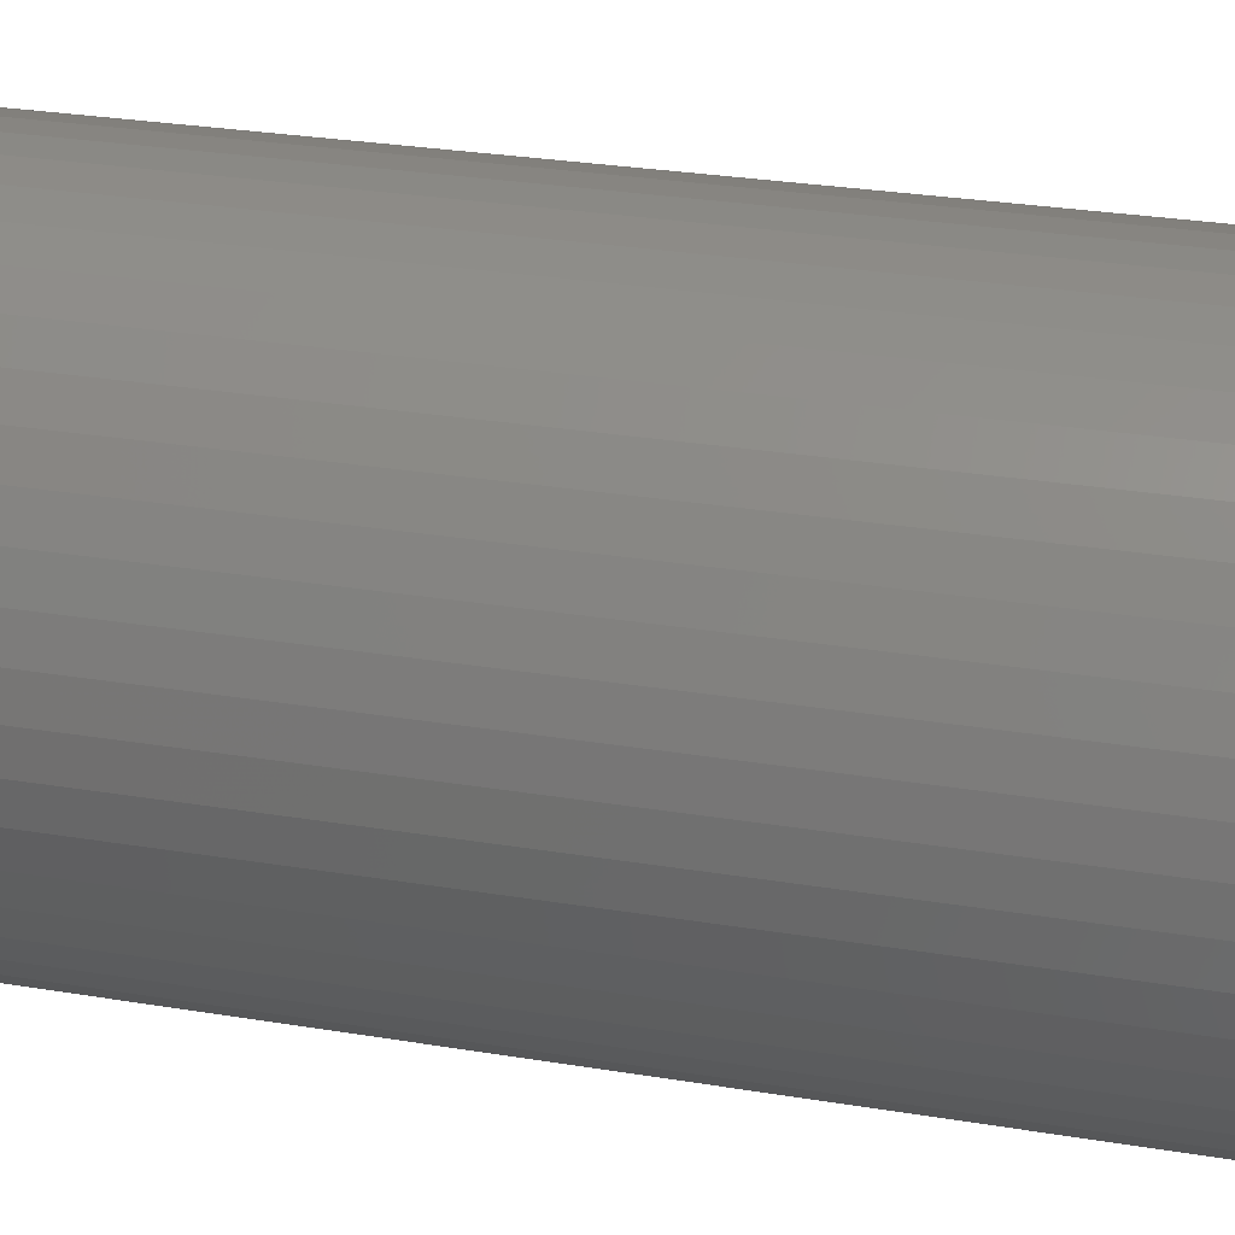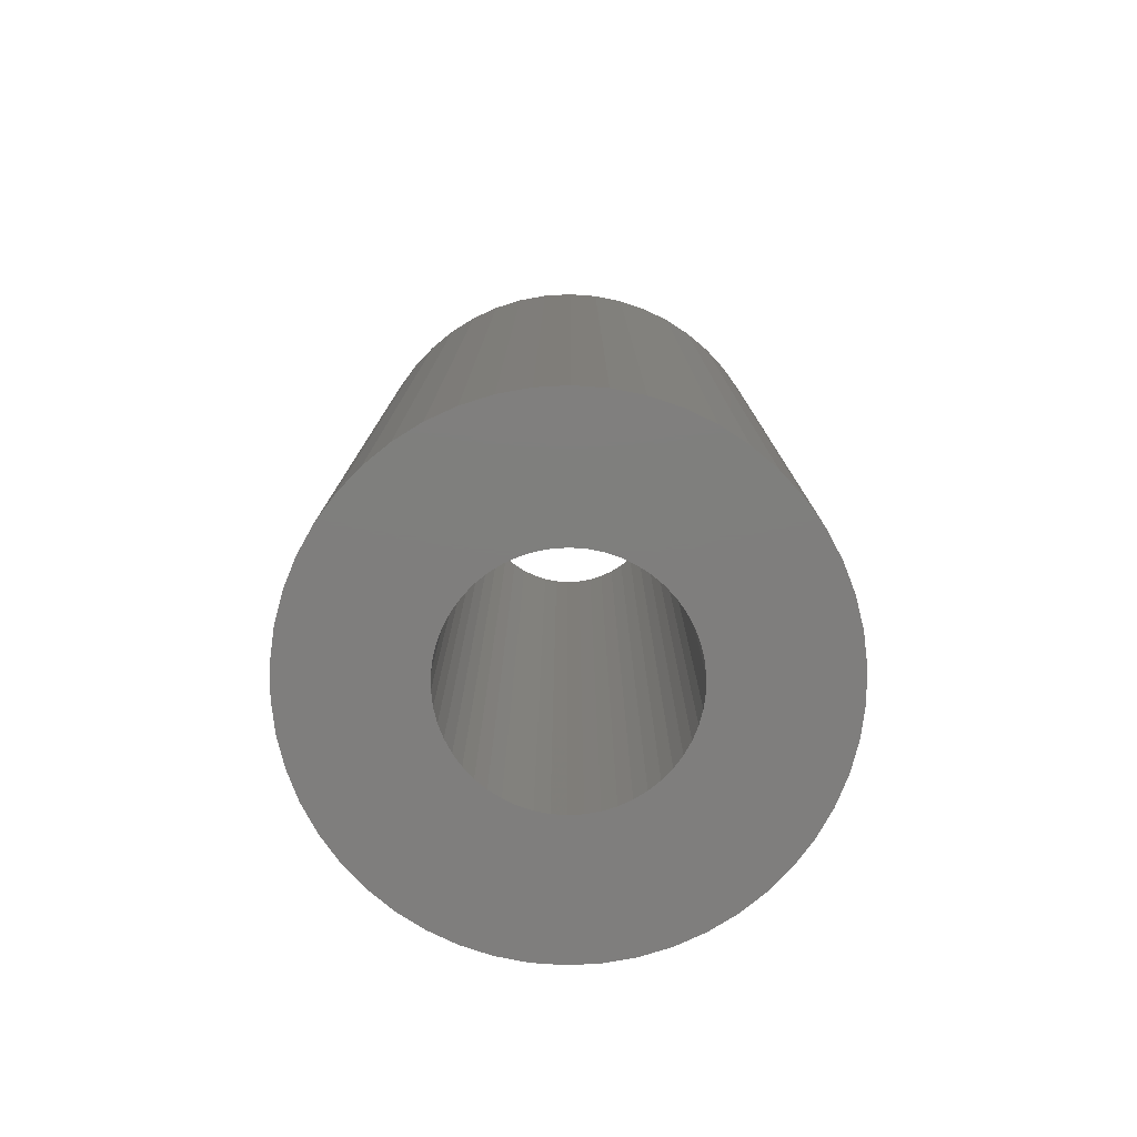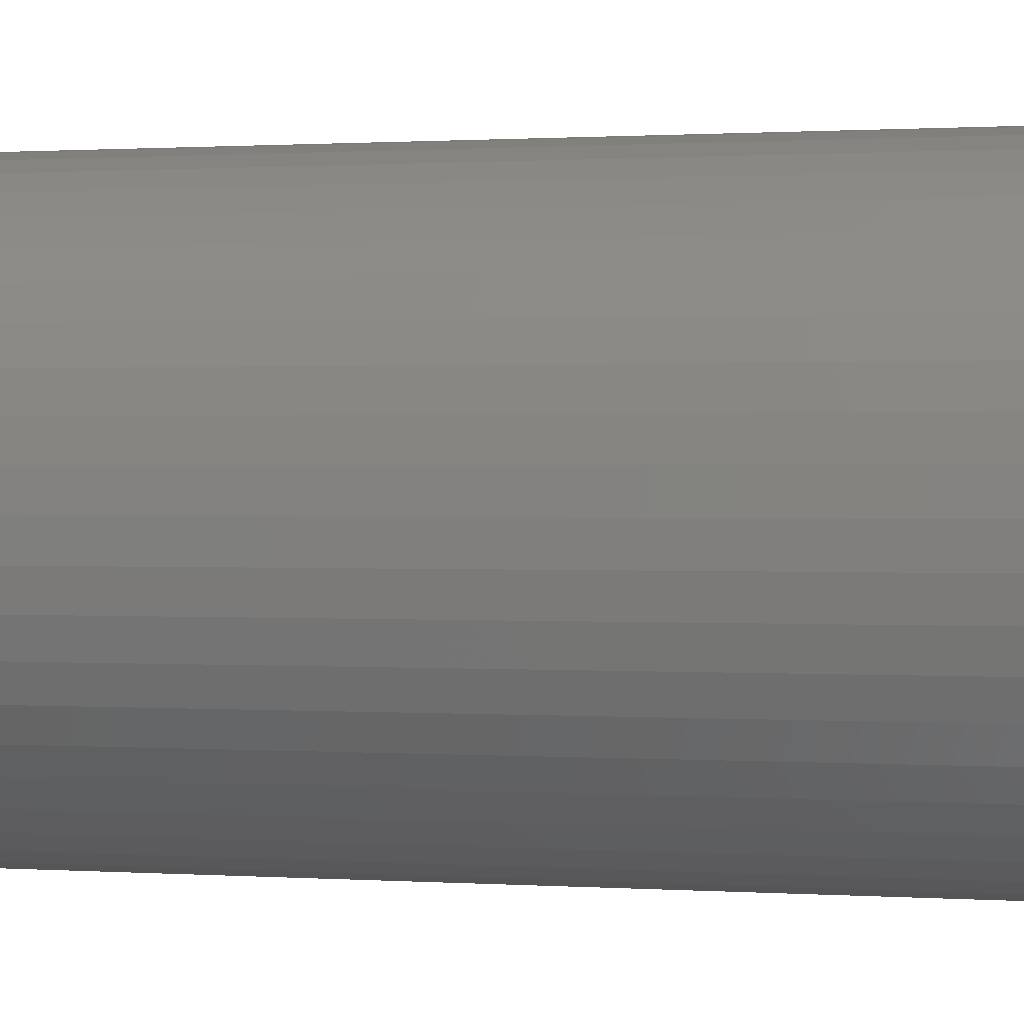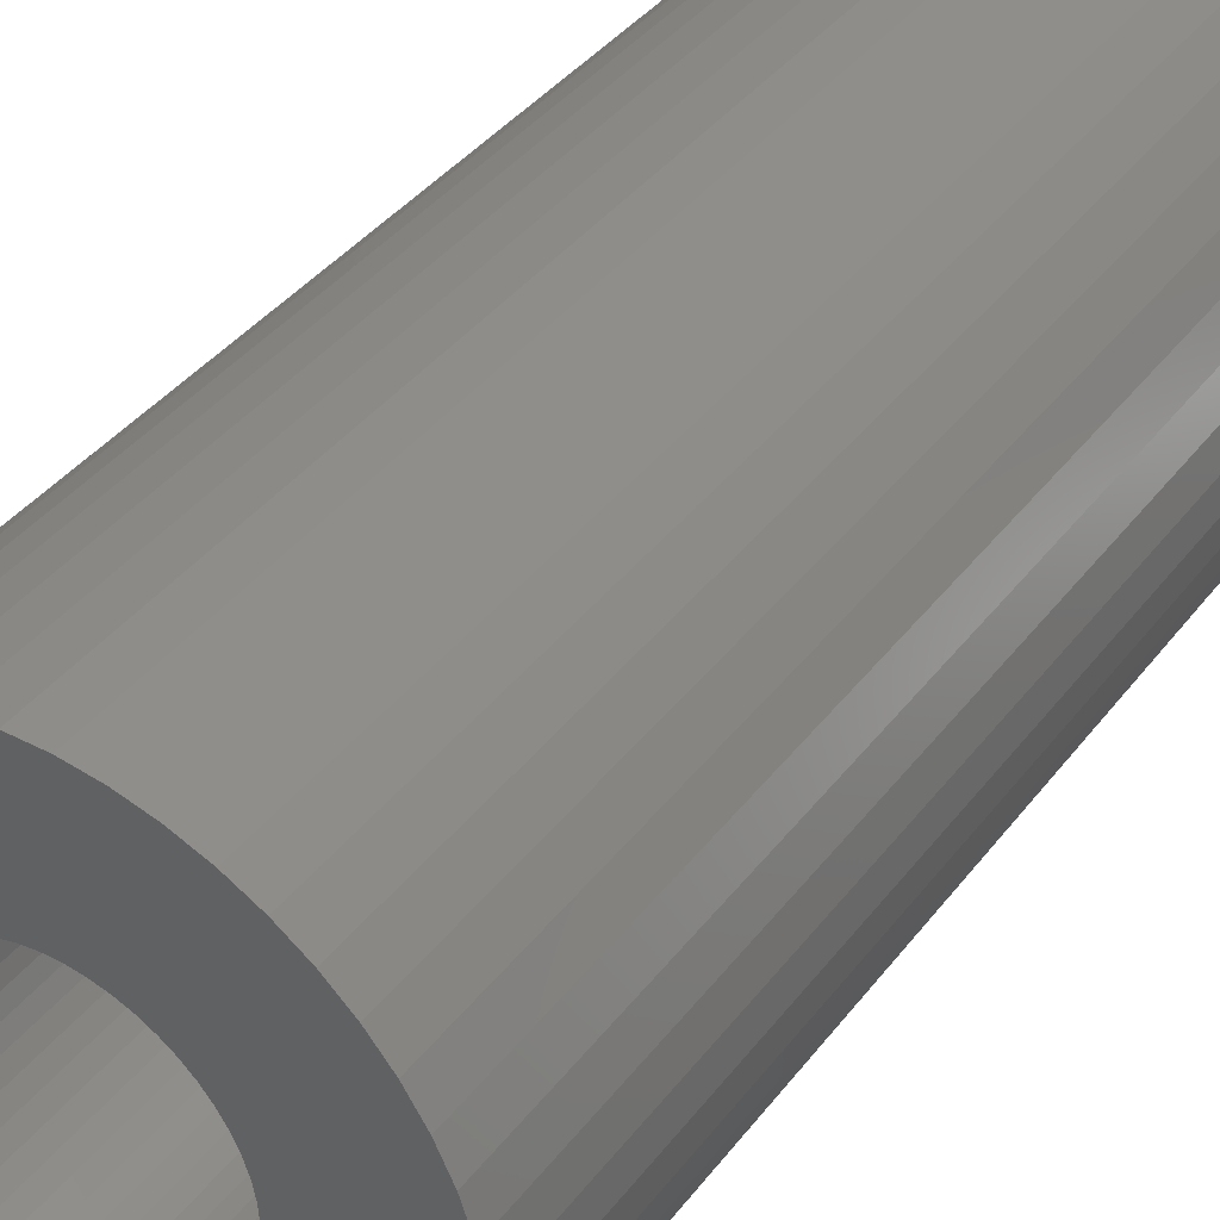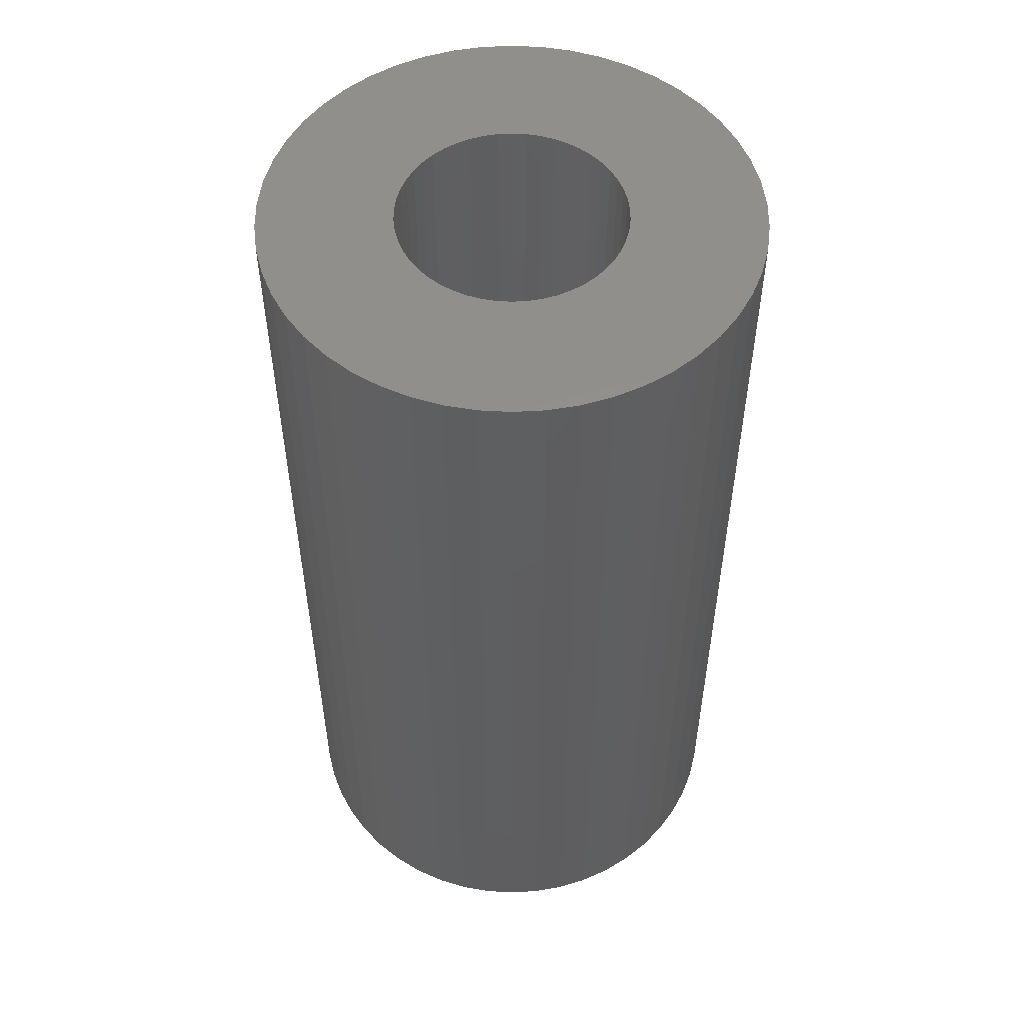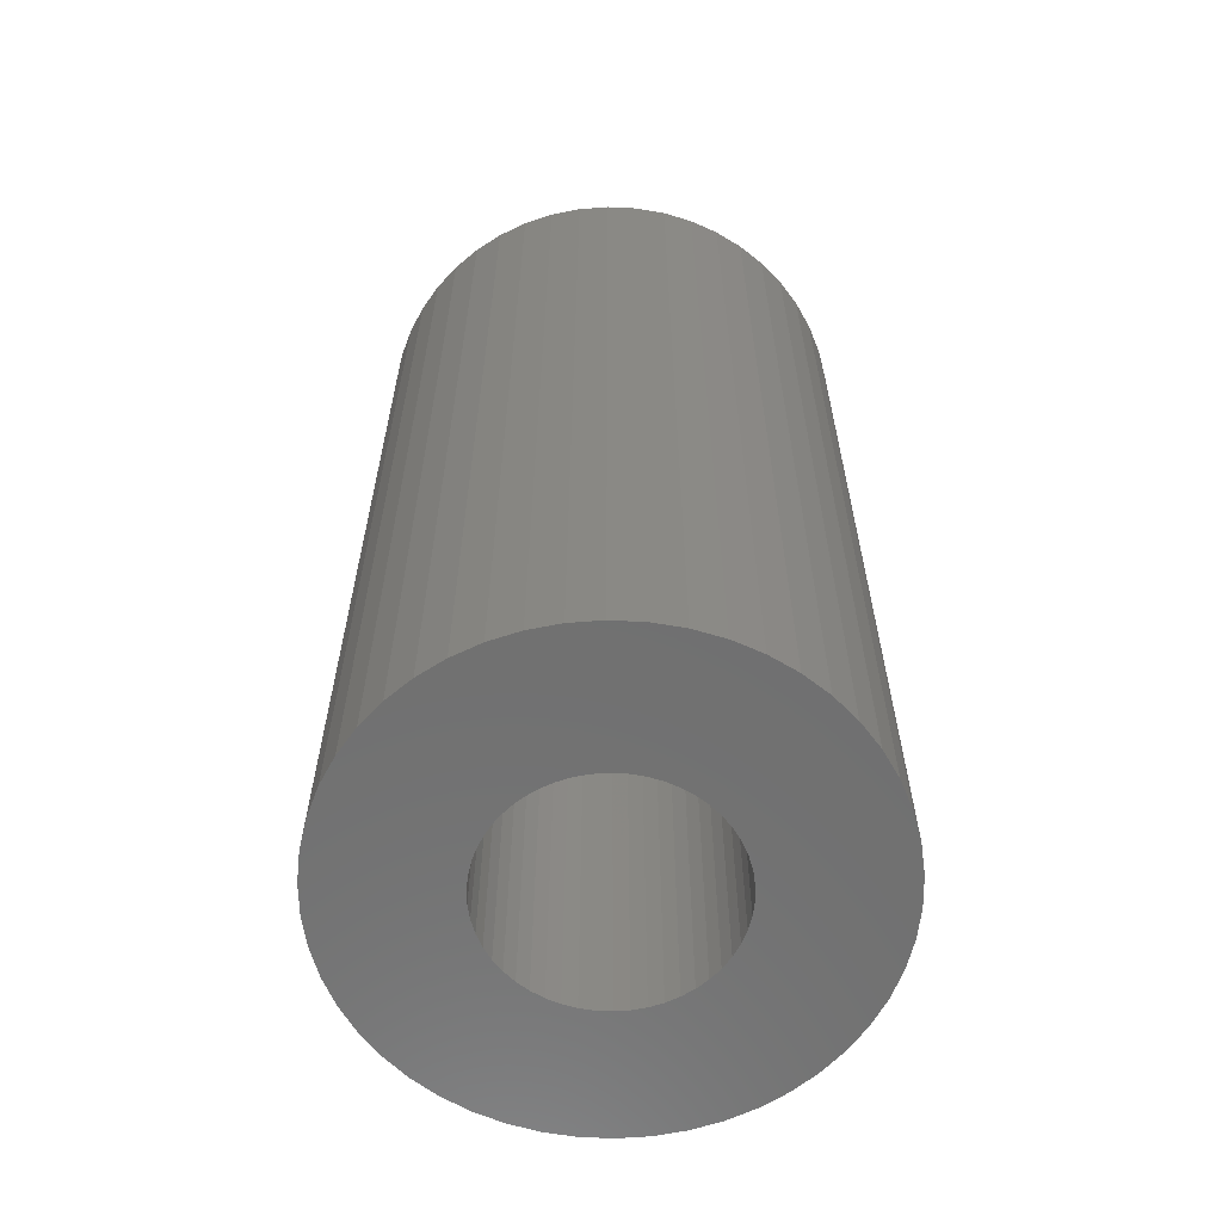
<metadata>
{"format":"stl","ext":"stl","renderer":"f3d","projection":"perspective","resolution":1024,"background":"white","views":[{"elev":28.3,"azim":-75.9,"up":"+Y"},{"elev":-78.5,"azim":31.9,"up":"+Z"},{"elev":0.7,"azim":-75.2,"up":"+Y"},{"elev":39.0,"azim":-146.8,"up":"+Y"},{"elev":53.0,"azim":-68.4,"up":"+Z"},{"elev":-61.8,"azim":-67.6,"up":"+Z"}]}
</metadata>
<code>
# stl→obj: 200 verts, 400 faces
v 19.5 0 37.5
v 19.35 2.444 -37.5
v 19.35 2.444 37.5
v 19.5 0 -37.5
v -19.5 0 -37.5
v -19.35 2.444 37.5
v -19.35 2.444 -37.5
v -19.5 0 37.5
v 1.224 19.46 -37.5
v -1.224 19.46 37.5
v 1.224 19.46 37.5
v -1.224 19.46 -37.5
v -1.224 -19.46 -37.5
v 1.224 -19.46 37.5
v -1.224 -19.46 37.5
v 1.224 -19.46 -37.5
v 14.21 13.35 -37.5
v 12.43 15.03 37.5
v 14.21 13.35 37.5
v 12.43 15.03 -37.5
v -12.43 15.03 -37.5
v -14.21 13.35 37.5
v -12.43 15.03 37.5
v -14.21 13.35 -37.5
v -6.026 18.55 -37.5
v -8.303 17.64 37.5
v -6.026 18.55 37.5
v -8.303 17.64 -37.5
v 18.13 7.178 37.5
v 17.09 9.394 -37.5
v 17.09 9.394 37.5
v 18.13 7.178 -37.5
v 15.78 11.46 -37.5
v 15.78 11.46 37.5
v 8.303 17.64 -37.5
v 6.026 18.55 37.5
v 8.303 17.64 37.5
v 6.026 18.55 -37.5
v 10.45 16.46 -37.5
v 10.45 16.46 37.5
v -18.13 7.178 -37.5
v -17.09 9.394 37.5
v -17.09 9.394 -37.5
v -18.13 7.178 37.5
v -15.78 11.46 -37.5
v -15.78 11.46 37.5
v -18.89 4.849 -37.5
v -18.89 4.849 37.5
v -3.654 19.15 -37.5
v -3.654 19.15 37.5
v 18.89 4.849 37.5
v 18.89 4.849 -37.5
v 3.654 19.15 37.5
v 3.654 19.15 -37.5
v 9 0 37.5
v 8.929 1.128 37.5
v 19.35 -2.444 37.5
v 8.717 2.238 37.5
v 8.929 -1.128 37.5
v 8.368 3.313 37.5
v 18.89 -4.849 37.5
v 7.887 4.336 37.5
v 8.717 -2.238 37.5
v 7.281 5.29 37.5
v 18.13 -7.178 37.5
v 6.561 6.161 37.5
v 8.368 -3.313 37.5
v 5.737 6.935 37.5
v 17.09 -9.394 37.5
v 7.887 -4.336 37.5
v 4.822 7.599 37.5
v 3.832 8.143 37.5
v 2.781 8.56 37.5
v 1.686 8.841 37.5
v 0.5651 8.982 37.5
v -0.5651 8.982 37.5
v -1.686 8.841 37.5
v -2.781 8.56 37.5
v -3.832 8.143 37.5
v -4.822 7.599 37.5
v -10.45 16.46 37.5
v -5.737 6.935 37.5
v -6.561 6.161 37.5
v -7.281 5.29 37.5
v -7.887 4.336 37.5
v 15.78 -11.46 37.5
v 7.281 -5.29 37.5
v 14.21 -13.35 37.5
v 6.561 -6.161 37.5
v 12.43 -15.03 37.5
v 5.737 -6.935 37.5
v 10.45 -16.46 37.5
v 4.822 -7.599 37.5
v 8.303 -17.64 37.5
v 3.832 -8.143 37.5
v 6.026 -18.55 37.5
v 2.781 -8.56 37.5
v 3.654 -19.15 37.5
v 1.686 -8.841 37.5
v 0.5651 -8.982 37.5
v -0.5651 -8.982 37.5
v -1.686 -8.841 37.5
v -3.654 -19.15 37.5
v -2.781 -8.56 37.5
v -6.026 -18.55 37.5
v -3.832 -8.143 37.5
v -8.303 -17.64 37.5
v -4.822 -7.599 37.5
v -10.45 -16.46 37.5
v -5.737 -6.935 37.5
v -12.43 -15.03 37.5
v -6.561 -6.161 37.5
v -14.21 -13.35 37.5
v -7.281 -5.29 37.5
v -15.78 -11.46 37.5
v -7.887 -4.336 37.5
v -17.09 -9.394 37.5
v -8.368 -3.313 37.5
v -18.13 -7.178 37.5
v -8.717 -2.238 37.5
v -18.89 -4.849 37.5
v -8.929 -1.128 37.5
v -19.35 -2.444 37.5
v -9 0 37.5
v -8.368 3.313 37.5
v -8.717 2.238 37.5
v -8.929 1.128 37.5
v -10.45 16.46 -37.5
v 19.35 -2.444 -37.5
v 15.78 -11.46 -37.5
v 14.21 -13.35 -37.5
v 18.89 -4.849 -37.5
v 18.13 -7.178 -37.5
v -17.09 -9.394 -37.5
v -18.13 -7.178 -37.5
v 9 0 -37.5
v 8.929 -1.128 -37.5
v 8.717 -2.238 -37.5
v 8.929 1.128 -37.5
v 8.368 -3.313 -37.5
v 17.09 -9.394 -37.5
v 7.887 -4.336 -37.5
v 8.717 2.238 -37.5
v 7.281 -5.29 -37.5
v 6.561 -6.161 -37.5
v 12.43 -15.03 -37.5
v 8.368 3.313 -37.5
v 5.737 -6.935 -37.5
v 10.45 -16.46 -37.5
v 7.887 4.336 -37.5
v 4.822 -7.599 -37.5
v 8.303 -17.64 -37.5
v 3.832 -8.143 -37.5
v 6.026 -18.55 -37.5
v 2.781 -8.56 -37.5
v 3.654 -19.15 -37.5
v 1.686 -8.841 -37.5
v 0.5651 -8.982 -37.5
v -0.5651 -8.982 -37.5
v -1.686 -8.841 -37.5
v -3.654 -19.15 -37.5
v -2.781 -8.56 -37.5
v -6.026 -18.55 -37.5
v -3.832 -8.143 -37.5
v -8.303 -17.64 -37.5
v -4.822 -7.599 -37.5
v -10.45 -16.46 -37.5
v -5.737 -6.935 -37.5
v -12.43 -15.03 -37.5
v -6.561 -6.161 -37.5
v -14.21 -13.35 -37.5
v -7.281 -5.29 -37.5
v -15.78 -11.46 -37.5
v -7.887 -4.336 -37.5
v 7.281 5.29 -37.5
v 6.561 6.161 -37.5
v 5.737 6.935 -37.5
v 4.822 7.599 -37.5
v 3.832 8.143 -37.5
v 2.781 8.56 -37.5
v 1.686 8.841 -37.5
v 0.5651 8.982 -37.5
v -0.5651 8.982 -37.5
v -1.686 8.841 -37.5
v -2.781 8.56 -37.5
v -3.832 8.143 -37.5
v -4.822 7.599 -37.5
v -5.737 6.935 -37.5
v -6.561 6.161 -37.5
v -7.281 5.29 -37.5
v -7.887 4.336 -37.5
v -8.368 3.313 -37.5
v -8.717 2.238 -37.5
v -8.929 1.128 -37.5
v -9 0 -37.5
v -8.368 -3.313 -37.5
v -8.717 -2.238 -37.5
v -18.89 -4.849 -37.5
v -8.929 -1.128 -37.5
v -19.35 -2.444 -37.5
f 1 2 3
f 2 1 4
f 5 6 7
f 6 5 8
f 9 10 11
f 10 9 12
f 13 14 15
f 14 13 16
f 17 18 19
f 18 17 20
f 21 22 23
f 22 21 24
f 25 26 27
f 26 25 28
f 29 30 31
f 30 29 32
f 31 33 34
f 33 31 30
f 35 36 37
f 36 35 38
f 39 37 40
f 37 39 35
f 41 42 43
f 42 41 44
f 45 22 24
f 22 45 46
f 47 44 41
f 44 47 48
f 49 27 50
f 27 49 25
f 51 32 29
f 32 51 52
f 3 52 51
f 52 3 2
f 34 17 19
f 17 34 33
f 38 53 36
f 53 38 54
f 54 11 53
f 11 54 9
f 20 40 18
f 40 20 39
f 43 46 45
f 46 43 42
f 7 48 47
f 48 7 6
f 55 1 3
f 56 3 51
f 1 55 57
f 58 51 29
f 59 57 55
f 60 29 31
f 57 59 61
f 62 31 34
f 63 61 59
f 64 34 19
f 61 63 65
f 66 19 18
f 67 65 63
f 68 18 40
f 65 67 69
f 70 69 67
f 3 56 55
f 51 58 56
f 29 60 58
f 71 40 37
f 31 62 60
f 34 64 62
f 19 66 64
f 72 37 36
f 18 68 66
f 40 71 68
f 37 72 71
f 73 36 53
f 36 73 72
f 53 74 73
f 11 74 53
f 11 75 74
f 11 76 75
f 10 76 11
f 10 77 76
f 50 77 10
f 77 50 78
f 27 78 50
f 78 27 79
f 26 79 27
f 79 26 80
f 81 80 26
f 80 81 82
f 23 82 81
f 82 23 83
f 22 83 23
f 83 22 84
f 46 84 22
f 84 46 85
f 42 85 46
f 69 70 86
f 87 86 70
f 86 87 88
f 89 88 87
f 88 89 90
f 91 90 89
f 90 91 92
f 93 92 91
f 92 93 94
f 95 94 93
f 94 95 96
f 97 96 95
f 96 97 98
f 99 98 97
f 99 14 98
f 100 14 99
f 101 14 100
f 101 15 14
f 102 15 101
f 103 102 104
f 102 103 15
f 105 104 106
f 107 106 108
f 109 108 110
f 104 105 103
f 111 110 112
f 113 112 114
f 115 114 116
f 106 107 105
f 117 116 118
f 119 118 120
f 121 120 122
f 123 122 124
f 85 42 125
f 108 109 107
f 44 125 42
f 110 111 109
f 125 44 126
f 112 113 111
f 48 126 44
f 114 115 113
f 126 48 127
f 116 117 115
f 6 127 48
f 118 119 117
f 127 6 124
f 120 121 119
f 8 124 6
f 122 123 121
f 124 8 123
f 28 81 26
f 81 28 128
f 128 23 81
f 23 128 21
f 12 50 10
f 50 12 49
f 57 4 1
f 4 57 129
f 88 130 86
f 130 88 131
f 65 132 61
f 132 65 133
f 61 129 57
f 129 61 132
f 134 119 135
f 119 134 117
f 136 4 129
f 137 129 132
f 4 136 2
f 138 132 133
f 139 2 136
f 140 133 141
f 2 139 52
f 142 141 130
f 143 52 139
f 144 130 131
f 52 143 32
f 145 131 146
f 147 32 143
f 148 146 149
f 32 147 30
f 150 30 147
f 129 137 136
f 132 138 137
f 133 140 138
f 151 149 152
f 141 142 140
f 130 144 142
f 131 145 144
f 153 152 154
f 146 148 145
f 149 151 148
f 152 153 151
f 155 154 156
f 154 155 153
f 156 157 155
f 16 157 156
f 16 158 157
f 16 159 158
f 13 159 16
f 13 160 159
f 161 160 13
f 160 161 162
f 163 162 161
f 162 163 164
f 165 164 163
f 164 165 166
f 167 166 165
f 166 167 168
f 169 168 167
f 168 169 170
f 171 170 169
f 170 171 172
f 173 172 171
f 172 173 174
f 134 174 173
f 30 150 33
f 175 33 150
f 33 175 17
f 176 17 175
f 17 176 20
f 177 20 176
f 20 177 39
f 178 39 177
f 39 178 35
f 179 35 178
f 35 179 38
f 180 38 179
f 38 180 54
f 181 54 180
f 181 9 54
f 182 9 181
f 183 9 182
f 183 12 9
f 184 12 183
f 49 184 185
f 184 49 12
f 25 185 186
f 28 186 187
f 128 187 188
f 185 25 49
f 21 188 189
f 24 189 190
f 45 190 191
f 186 28 25
f 43 191 192
f 41 192 193
f 47 193 194
f 7 194 195
f 174 134 196
f 187 128 28
f 135 196 134
f 188 21 128
f 196 135 197
f 189 24 21
f 198 197 135
f 190 45 24
f 197 198 199
f 191 43 45
f 200 199 198
f 192 41 43
f 199 200 195
f 193 47 41
f 5 195 200
f 194 7 47
f 195 5 7
f 152 92 94
f 92 152 149
f 146 88 90
f 88 146 131
f 86 141 69
f 141 86 130
f 135 121 198
f 121 135 119
f 154 94 96
f 94 154 152
f 156 96 98
f 96 156 154
f 16 98 14
f 98 16 156
f 69 133 65
f 133 69 141
f 161 15 103
f 15 161 13
f 165 105 107
f 105 165 163
f 163 103 105
f 103 163 161
f 171 115 173
f 115 171 113
f 171 111 113
f 111 171 169
f 198 123 200
f 123 198 121
f 200 8 5
f 8 200 123
f 149 90 92
f 90 149 146
f 173 117 134
f 117 173 115
f 167 107 109
f 107 167 165
f 169 109 111
f 109 169 167
f 126 192 125
f 192 126 193
f 150 64 175
f 64 150 62
f 181 73 74
f 73 181 180
f 180 72 73
f 72 180 179
f 186 78 79
f 78 186 185
f 125 191 85
f 191 125 192
f 138 59 137
f 59 138 63
f 179 71 72
f 71 179 178
f 84 189 83
f 189 84 190
f 185 77 78
f 77 185 184
f 189 82 83
f 82 189 188
f 136 56 139
f 56 136 55
f 140 63 138
f 63 140 67
f 177 66 68
f 66 177 176
f 183 75 76
f 75 183 182
f 178 68 71
f 68 178 177
f 124 194 127
f 194 124 195
f 85 190 84
f 190 85 191
f 184 76 77
f 76 184 183
f 188 80 82
f 80 188 187
f 187 79 80
f 79 187 186
f 137 55 136
f 55 137 59
f 157 100 99
f 100 157 158
f 147 62 150
f 62 147 60
f 143 60 147
f 60 143 58
f 139 58 143
f 58 139 56
f 175 66 176
f 66 175 64
f 182 74 75
f 74 182 181
f 127 193 126
f 193 127 194
f 142 67 140
f 67 142 70
f 160 104 102
f 104 160 162
f 159 102 101
f 102 159 160
f 122 195 124
f 195 122 199
f 120 199 122
f 199 120 197
f 114 174 116
f 174 114 172
f 116 196 118
f 196 116 174
f 153 97 95
f 97 153 155
f 155 99 97
f 99 155 157
f 145 91 89
f 91 145 148
f 144 70 142
f 70 144 87
f 162 106 104
f 106 162 164
f 158 101 100
f 101 158 159
f 112 172 114
f 172 112 170
f 168 112 110
f 112 168 170
f 145 87 144
f 87 145 89
f 148 93 91
f 93 148 151
f 151 95 93
f 95 151 153
f 166 110 108
f 110 166 168
f 118 197 120
f 197 118 196
f 164 108 106
f 108 164 166

</code>
